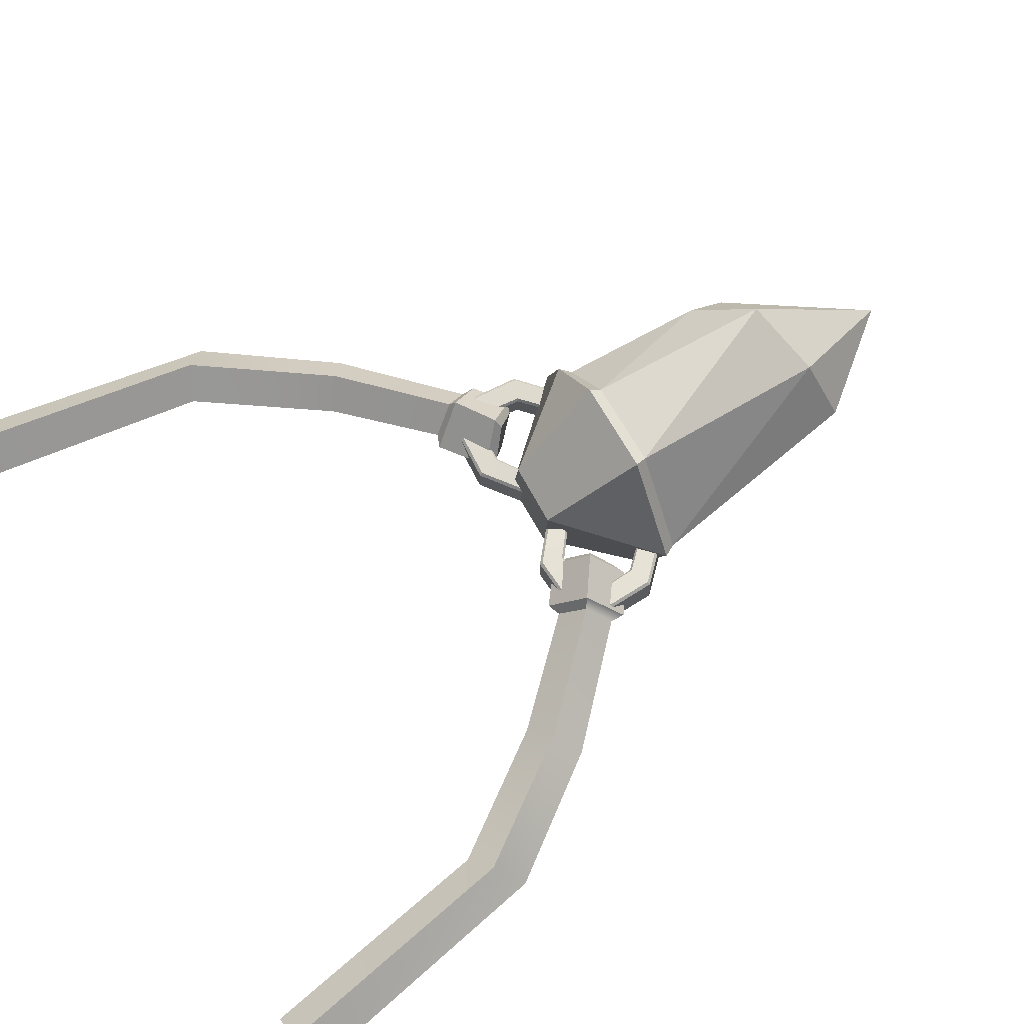
<metadata>
{"format":"obj","ext":"obj","renderer":"f3d","projection":"perspective","resolution":1024,"background":"white","views":[{"elev":67.9,"azim":-120.9,"up":"+Z"}]}
</metadata>
<code>
g amuletCrystal2
v -0.03469 -0.5329 -0.164
v 0.008803 -0.8594 0.0144
v 0.1292 -0.5468 -0.128
v -0.08728 0.1961 0.08757
v -0.07476 0.1962 -0.07146
v 0.08642 0.195 -0.05018
v 0.05649 0.1952 0.116
v 0.05667 -0.4947 0.3073
v 0.008803 -0.8594 0.0144
v -0.1133 -0.5538 0.2131
v 0.2093 -0.5118 0.07207
v 0.008803 -0.8594 0.0144
v 0.1782 -0.3876 0.2029
v 0.008803 -0.8594 0.0144
v -0.1614 -0.4567 -0.08692
v -0.1955 -0.6038 0.03937
v -0.1133 -0.5538 0.2131
v 0.008803 -0.8594 0.0144
v -0.1955 -0.6038 0.03937
v 0.2003 -0.5388 -0.0399
v 0.2093 -0.5118 0.07207
v 0.1928 -0.04711 -0.1523
v 0.2093 -0.5118 0.07207
v 0.2474 -0.04711 0.0405
v 0.1928 -0.04711 -0.1523
v 0.1928 -0.04711 -0.1523
v -0.03469 -0.5329 -0.164
v 0.1292 -0.5468 -0.128
v 0.1928 -0.04711 -0.1523
v -0.1894 -0.04711 -0.2249
v -0.03469 -0.5329 -0.164
v -0.1894 -0.04711 -0.2249
v -0.1614 -0.4567 -0.08692
v -0.03469 -0.5329 -0.164
v -0.1894 -0.04711 -0.2249
v -0.293 -0.04711 0.04783
v -0.1614 -0.4567 -0.08692
v -0.1955 -0.6038 0.03937
v -0.1614 -0.4567 -0.08692
v -0.293 -0.04711 0.04783
v 0.1995 -0.04711 0.1679
v 0.2474 -0.04711 0.0405
v 0.1782 -0.3876 0.2029
v 0.2474 -0.04711 0.0405
v 0.2093 -0.5118 0.07207
v 0.1782 -0.3876 0.2029
v 0.1995 -0.04711 0.1679
v 0.1782 -0.3876 0.2029
v 0.06851 -0.04711 0.3025
v 0.06851 -0.04711 0.3025
v 0.05667 -0.4947 0.3073
v -0.1376 -0.04711 0.2875
v 0.05667 -0.4947 0.3073
v -0.1133 -0.5538 0.2131
v -0.1376 -0.04711 0.2875
v -0.1376 -0.04711 0.2875
v -0.1133 -0.5538 0.2131
v -0.293 -0.04711 0.04783
v -0.1133 -0.5538 0.2131
v -0.1955 -0.6038 0.03937
v -0.293 -0.04711 0.04783
v 0.2003 -0.5388 -0.0399
v 0.1928 -0.04711 -0.1523
v 0.1292 -0.5468 -0.128
v 0.1782 -0.3876 0.2029
v 0.05667 -0.4947 0.3073
v 0.06851 -0.04711 0.3025
v 0.008803 -0.8594 0.0144
v 0.05667 -0.4947 0.3073
v 0.1782 -0.3876 0.2029
v 0.008803 -0.8594 0.0144
v -0.03469 -0.5329 -0.164
v -0.1614 -0.4567 -0.08692
v 0.008803 -0.8594 0.0144
v 0.2003 -0.5388 -0.0399
v 0.1292 -0.5468 -0.128
v 0.008803 -0.8594 0.0144
v 0.2093 -0.5118 0.07207
v 0.2003 -0.5388 -0.0399
v 0.1928 -0.04711 -0.1523
v 0.2062 -0.02003 -0.1672
v -0.195 -0.01733 -0.2391
v -0.1894 -0.04711 -0.2249
v 0.06851 -0.04711 0.3025
v 0.07594 -0.01895 0.32
v 0.2191 -0.02093 0.1803
v 0.1995 -0.04711 0.1679
v -0.1376 -0.04711 0.2875
v -0.1462 -0.01783 0.3021
v 0.07594 -0.01895 0.32
v 0.06851 -0.04711 0.3025
v 0.1995 -0.04711 0.1679
v 0.2191 -0.02093 0.1803
v 0.27 -0.02084 0.04144
v 0.2474 -0.04711 0.0405
v -0.1894 -0.04711 -0.2249
v -0.195 -0.01733 -0.2391
v -0.3092 -0.01749 0.0498
v -0.293 -0.04711 0.04783
v 0.2474 -0.04711 0.0405
v 0.27 -0.02084 0.04144
v 0.2062 -0.02003 -0.1672
v 0.1928 -0.04711 -0.1523
v -0.293 -0.04711 0.04783
v -0.3092 -0.01749 0.0498
v -0.1462 -0.01783 0.3021
v -0.1376 -0.04711 0.2875
v -0.3092 -0.01749 0.0498
v -0.08728 0.1961 0.08757
v -0.1462 -0.01783 0.3021
v 0.05649 0.1952 0.116
v 0.07594 -0.01895 0.32
v -0.1462 -0.01783 0.3021
v -0.08728 0.1961 0.08757
v 0.07594 -0.01895 0.32
v 0.05649 0.1952 0.116
v 0.2191 -0.02093 0.1803
v 0.2191 -0.02093 0.1803
v 0.05649 0.1952 0.116
v 0.08642 0.195 -0.05018
v 0.27 -0.02084 0.04144
v 0.2062 -0.02003 -0.1672
v 0.27 -0.02084 0.04144
v 0.08642 0.195 -0.05018
v 0.2062 -0.02003 -0.1672
v 0.08642 0.195 -0.05018
v -0.07476 0.1962 -0.07146
v -0.195 -0.01733 -0.2391
v -0.195 -0.01733 -0.2391
v -0.07476 0.1962 -0.07146
v -0.08728 0.1961 0.08757
v -0.3092 -0.01749 0.0498
v -0.8781 1.362 0.05612
v -0.8057 1.362 -0.01629
v -0.7051 0.7933 -0.01629
v -0.7682 0.7581 0.05621
v -0.5031 0.5058 -0.007434
v -0.5611 0.4626 0.06187
v -0.3321 0.2337 0.07254
v -0.2902 0.2848 0.009199
v -0.8057 1.362 -0.01629
v -0.8781 1.362 -0.08871
v -0.7682 0.7581 -0.0888
v -0.7051 0.7933 -0.01629
v -0.5613 0.4628 -0.07689
v -0.5031 0.5058 -0.007434
v -0.2902 0.2848 0.009199
v -0.3321 0.2337 -0.05414
v -0.8781 1.362 -0.08871
v -0.9505 1.362 -0.01629
v -0.8254 0.7038 -0.01629
v -0.7682 0.7581 -0.0888
v -0.6199 0.4202 -0.007628
v -0.5613 0.4628 -0.07689
v -0.3321 0.2337 -0.05414
v -0.374 0.1826 0.009199
v -0.9505 1.362 -0.01629
v -0.8781 1.362 0.05612
v -0.7682 0.7581 0.05621
v -0.8254 0.7038 -0.01629
v -0.5611 0.4626 0.06187
v -0.6199 0.4202 -0.007628
v -0.374 0.1826 0.009199
v -0.3321 0.2337 0.07254
v -0.3755 0.1484 0.009199
v -0.3172 0.2222 0.1013
v 0.8639 1.362 0.0582
v 0.7894 1.362 -0.01629
v 0.8639 1.362 -0.09079
v 0.9384 1.362 -0.01629
v -0.9505 1.362 -0.01629
v -0.8781 1.362 -0.08871
v -0.8057 1.362 -0.01629
v -0.8781 1.362 0.05612
v 0.7065 0.7912 -0.01629
v 0.7894 1.362 -0.01629
v 0.8639 1.362 0.0582
v 0.7681 0.7571 0.05442
v 0.5461 0.4514 0.05827
v 0.4902 0.493 -0.00856
v 0.3222 0.2414 0.06762
v 0.2888 0.2982 0.004496
v 0.7681 0.7571 -0.087
v 0.8639 1.362 -0.09079
v 0.7894 1.362 -0.01629
v 0.7065 0.7912 -0.01629
v 0.4902 0.493 -0.00856
v 0.5462 0.4516 -0.0758
v 0.3222 0.2414 -0.05862
v 0.2888 0.2982 0.004496
v 0.8238 0.705 -0.01629
v 0.9384 1.362 -0.01629
v 0.8639 1.362 -0.09079
v 0.7681 0.7571 -0.087
v 0.5462 0.4516 -0.0758
v 0.6025 0.4103 -0.008979
v 0.3556 0.1847 0.004496
v 0.3222 0.2414 -0.05862
v 0.7681 0.7571 0.05442
v 0.8639 1.362 0.0582
v 0.9384 1.362 -0.01629
v 0.8238 0.705 -0.01629
v 0.6025 0.4103 -0.008979
v 0.5461 0.4514 0.05827
v 0.3222 0.2414 0.06762
v 0.3556 0.1847 0.004496
v -0.3172 0.2222 0.1013
v -0.2588 0.2961 0.009199
v -0.1696 0.2254 0.009199
v -0.2244 0.1565 0.09773
v -0.3172 0.2222 -0.08292
v -0.2244 0.1565 -0.07933
v -0.1696 0.2254 0.009199
v -0.2588 0.2961 0.009199
v -0.3755 0.1484 0.009199
v -0.2798 0.08714 0.009199
v -0.2244 0.1565 -0.07933
v -0.3172 0.2222 -0.08292
v -0.3172 0.2222 0.1013
v -0.2244 0.1565 0.09773
v -0.2798 0.08714 0.009199
v -0.3755 0.1484 0.009199
v 0.2731 0.09599 0.01018
v 0.3556 0.1513 0.004496
v 0.3063 0.2314 -0.08732
v 0.2131 0.1699 -0.08485
v 0.2131 0.1699 0.09384
v 0.3063 0.2314 0.09631
v 0.3556 0.1513 0.004496
v 0.2731 0.09599 0.01018
v 0.1518 0.2347 0.004496
v 0.2571 0.3115 0.004496
v 0.3063 0.2314 0.09631
v 0.2131 0.1699 0.09384
v 0.2131 0.1699 -0.08485
v 0.3063 0.2314 -0.08732
v 0.2571 0.3115 0.004496
v 0.1518 0.2347 0.004496
v -0.2112 0.1461 0.06831
v -0.2244 0.1565 0.09773
v -0.1696 0.2254 0.009199
v -0.1732 0.1918 0.009199
v -0.2902 0.2848 0.009199
v -0.2588 0.2961 0.009199
v -0.3172 0.2222 0.1013
v -0.3321 0.2337 0.07254
v -0.3321 0.2337 -0.05414
v -0.3172 0.2222 -0.08292
v -0.2588 0.2961 0.009199
v -0.2902 0.2848 0.009199
v -0.1732 0.1918 0.009199
v -0.1696 0.2254 0.009199
v -0.2244 0.1565 -0.07933
v -0.2112 0.1461 -0.04991
v -0.374 0.1826 0.009199
v -0.3755 0.1484 0.009199
v -0.3172 0.2222 -0.08292
v -0.3321 0.2337 -0.05414
v -0.2112 0.1461 -0.04991
v -0.2244 0.1565 -0.07933
v -0.2798 0.08714 0.009199
v -0.2497 0.09995 0.009199
v -0.2497 0.09995 0.009199
v -0.2798 0.08714 0.009199
v -0.2244 0.1565 0.09773
v -0.2112 0.1461 0.06831
v 0.2441 0.1085 0.01018
v 0.2731 0.09599 0.01018
v 0.2131 0.1699 -0.08485
v 0.2003 0.1586 -0.05558
v 0.3222 0.2414 -0.05862
v 0.3063 0.2314 -0.08732
v 0.3556 0.1513 0.004496
v 0.3556 0.1847 0.004496
v 0.2003 0.1586 0.06457
v 0.2131 0.1699 0.09384
v 0.2731 0.09599 0.01018
v 0.2441 0.1085 0.01018
v 0.3556 0.1847 0.004496
v 0.3556 0.1513 0.004496
v 0.3063 0.2314 0.09631
v 0.3222 0.2414 0.06762
v 0.1552 0.1996 0.004496
v 0.1518 0.2347 0.004496
v 0.2131 0.1699 0.09384
v 0.2003 0.1586 0.06457
v 0.3222 0.2414 0.06762
v 0.3063 0.2314 0.09631
v 0.2571 0.3115 0.004496
v 0.2888 0.2982 0.004496
v 0.2003 0.1586 -0.05558
v 0.2131 0.1699 -0.08485
v 0.1518 0.2347 0.004496
v 0.1552 0.1996 0.004496
v 0.2888 0.2982 0.004496
v 0.2571 0.3115 0.004496
v 0.3063 0.2314 -0.08732
v 0.3222 0.2414 -0.05862
v -0.1732 0.1918 0.009199
v -0.2112 0.1461 -0.04991
v -0.2497 0.09995 0.009199
v -0.2112 0.1461 0.06831
v 0.2003 0.1586 0.06457
v 0.2441 0.1085 0.01018
v 0.2003 0.1586 -0.05558
v 0.1552 0.1996 0.004496
v -0.2557 0.2093 -0.04566
v -0.2751 0.2502 -0.04396
v -0.3506 0.169 -0.0388
v -0.3084 0.1525 -0.04205
v -0.3467 0.05813 -0.03976
v -0.3035 0.07281 -0.04291
v -0.2367 -0.05208 -0.05289
v -0.2249 -0.008108 -0.05351
v -0.176 0.2099 -0.05162
v -0.1645 0.254 -0.0522
v -0.113 0.1602 -0.06222
v -0.07026 0.1749 -0.06533
v -0.2776 0.2564 -0.03682
v -0.2733 0.2563 0.03215
v -0.3523 0.1713 0.03755
v -0.3566 0.1714 -0.03142
v -0.3566 0.1714 -0.03142
v -0.3523 0.1713 0.03755
v -0.3483 0.05522 0.03655
v -0.3526 0.0553 -0.03243
v -0.3526 0.0553 -0.03243
v -0.3483 0.05522 0.03655
v -0.2345 -0.0586 0.02311
v -0.2388 -0.05852 -0.04587
v -0.0636 0.1778 -0.0589
v -0.05934 0.1777 0.01007
v -0.1575 0.2604 0.02351
v -0.1618 0.2605 -0.04546
v -0.1618 0.2605 -0.04546
v -0.1575 0.2604 0.02351
v -0.2733 0.2563 0.03215
v -0.2776 0.2564 -0.03682
v -0.2701 0.25 0.03879
v -0.2486 0.2044 0.0369
v -0.2986 0.1506 0.04032
v -0.3455 0.1689 0.04393
v -0.2939 0.07507 0.0395
v -0.3417 0.05813 0.04298
v -0.2185 -0.002805 0.02916
v -0.2318 -0.05212 0.02985
v -0.1596 0.254 0.03054
v -0.1732 0.2049 0.03126
v -0.0652 0.1749 0.01741
v -0.1135 0.1581 0.02092
v -0.2467 0.1994 0.02983
v -0.2525 0.2036 -0.03903
v -0.3021 0.1502 -0.03564
v -0.2939 0.1486 0.03305
v -0.2939 0.1486 0.03305
v -0.3021 0.1502 -0.03564
v -0.2974 0.07524 -0.03645
v -0.2894 0.0772 0.03229
v -0.2894 0.0772 0.03229
v -0.2974 0.07524 -0.03645
v -0.2224 -0.002269 -0.04677
v -0.2172 0.002198 0.0222
v -0.1187 0.156 0.01442
v -0.1182 0.1577 -0.05496
v -0.1776 0.2041 -0.04464
v -0.1754 0.1999 0.0245
v -0.1754 0.1999 0.0245
v -0.1776 0.2041 -0.04464
v -0.2525 0.2036 -0.03903
v -0.2467 0.1994 0.02983
v -0.2557 0.2093 -0.04566
v -0.3084 0.1525 -0.04205
v -0.3021 0.1502 -0.03564
v -0.2525 0.2036 -0.03903
v -0.2525 0.2036 -0.03903
v -0.1776 0.2041 -0.04464
v -0.176 0.2099 -0.05162
v -0.2557 0.2093 -0.04566
v -0.3084 0.1525 -0.04205
v -0.3035 0.07281 -0.04291
v -0.2974 0.07524 -0.03645
v -0.3021 0.1502 -0.03564
v -0.3035 0.07281 -0.04291
v -0.2249 -0.008108 -0.05351
v -0.2224 -0.002269 -0.04677
v -0.2974 0.07524 -0.03645
v -0.113 0.1602 -0.06222
v -0.176 0.2099 -0.05162
v -0.1776 0.2041 -0.04464
v -0.1182 0.1577 -0.05496
v -0.2751 0.2502 -0.04396
v -0.1645 0.254 -0.0522
v -0.1618 0.2605 -0.04546
v -0.2776 0.2564 -0.03682
v -0.2776 0.2564 -0.03682
v -0.3566 0.1714 -0.03142
v -0.3506 0.169 -0.0388
v -0.2751 0.2502 -0.04396
v -0.3566 0.1714 -0.03142
v -0.3526 0.0553 -0.03243
v -0.3467 0.05813 -0.03976
v -0.3506 0.169 -0.0388
v -0.3526 0.0553 -0.03243
v -0.2388 -0.05852 -0.04587
v -0.2367 -0.05208 -0.05289
v -0.3467 0.05813 -0.03976
v -0.0636 0.1778 -0.0589
v -0.1618 0.2605 -0.04546
v -0.1645 0.254 -0.0522
v -0.07026 0.1749 -0.06533
v -0.2733 0.2563 0.03215
v -0.1575 0.2604 0.02351
v -0.1596 0.254 0.03054
v -0.2701 0.25 0.03879
v -0.2701 0.25 0.03879
v -0.3455 0.1689 0.04393
v -0.3523 0.1713 0.03755
v -0.2733 0.2563 0.03215
v -0.3455 0.1689 0.04393
v -0.3417 0.05813 0.04298
v -0.3483 0.05522 0.03655
v -0.3523 0.1713 0.03755
v -0.3417 0.05813 0.04298
v -0.2318 -0.05212 0.02985
v -0.2345 -0.0586 0.02311
v -0.3483 0.05522 0.03655
v -0.0652 0.1749 0.01741
v -0.1596 0.254 0.03054
v -0.1575 0.2604 0.02351
v -0.05934 0.1777 0.01007
v -0.2486 0.2044 0.0369
v -0.1732 0.2049 0.03126
v -0.1754 0.1999 0.0245
v -0.2467 0.1994 0.02983
v -0.2467 0.1994 0.02983
v -0.2939 0.1486 0.03305
v -0.2986 0.1506 0.04032
v -0.2486 0.2044 0.0369
v -0.2939 0.1486 0.03305
v -0.2894 0.0772 0.03229
v -0.2939 0.07507 0.0395
v -0.2986 0.1506 0.04032
v -0.2894 0.0772 0.03229
v -0.2172 0.002198 0.0222
v -0.2185 -0.002805 0.02916
v -0.2939 0.07507 0.0395
v -0.1187 0.156 0.01442
v -0.1754 0.1999 0.0245
v -0.1732 0.2049 0.03126
v -0.1135 0.1581 0.02092
v 0.2237 0.2118 -0.04566
v 0.2748 0.1534 -0.04205
v 0.3174 0.1686 -0.0388
v 0.2444 0.252 -0.04396
v 0.3102 0.05786 -0.03976
v 0.2674 0.07385 -0.04291
v 0.1969 -0.04897 -0.05289
v 0.1864 -0.004659 -0.05351
v 0.1441 0.2148 -0.05162
v 0.134 0.2592 -0.0522
v 0.07961 0.1669 -0.06222
v 0.03737 0.1829 -0.06533
v 0.247 0.2581 -0.03682
v 0.3235 0.1708 -0.03142
v 0.3192 0.1708 0.03755
v 0.2428 0.2582 0.03215
v 0.3235 0.1708 -0.03142
v 0.3159 0.05486 -0.03243
v 0.3117 0.05491 0.03655
v 0.3192 0.1708 0.03755
v 0.3159 0.05486 -0.03243
v 0.1988 -0.05547 -0.04587
v 0.1945 -0.05542 0.02311
v 0.3117 0.05491 0.03655
v 0.0308 0.186 -0.0589
v 0.1314 0.2657 -0.04546
v 0.1272 0.2658 0.02351
v 0.02655 0.1861 0.01007
v 0.1314 0.2657 -0.04546
v 0.247 0.2581 -0.03682
v 0.2428 0.2582 0.03215
v 0.1272 0.2658 0.02351
v 0.2394 0.252 0.03879
v 0.3123 0.1686 0.04393
v 0.2649 0.1518 0.04032
v 0.2165 0.207 0.0369
v 0.2579 0.07639 0.0395
v 0.3051 0.05802 0.04298
v 0.1801 0.0008371 0.02916
v 0.192 -0.04886 0.02985
v 0.1291 0.2593 0.03054
v 0.1411 0.2098 0.03126
v 0.03232 0.1831 0.01741
v 0.08004 0.1648 0.02092
v 0.2144 0.2021 0.02983
v 0.2601 0.1499 0.03305
v 0.2684 0.1512 -0.03564
v 0.2204 0.2061 -0.03903
v 0.2601 0.1499 0.03305
v 0.2535 0.07866 0.03229
v 0.2614 0.07646 -0.03645
v 0.2684 0.1512 -0.03564
v 0.2535 0.07866 0.03229
v 0.179 0.005877 0.0222
v 0.1841 0.001253 -0.04677
v 0.2614 0.07646 -0.03645
v 0.08521 0.1626 0.01442
v 0.1432 0.2047 0.0245
v 0.1455 0.2089 -0.04464
v 0.08482 0.1643 -0.05496
v 0.1432 0.2047 0.0245
v 0.2144 0.2021 0.02983
v 0.2204 0.2061 -0.03903
v 0.1455 0.2089 -0.04464
v 0.2237 0.2118 -0.04566
v 0.2204 0.2061 -0.03903
v 0.2684 0.1512 -0.03564
v 0.2748 0.1534 -0.04205
v 0.2204 0.2061 -0.03903
v 0.2237 0.2118 -0.04566
v 0.1441 0.2148 -0.05162
v 0.1455 0.2089 -0.04464
v 0.2748 0.1534 -0.04205
v 0.2684 0.1512 -0.03564
v 0.2614 0.07646 -0.03645
v 0.2674 0.07385 -0.04291
v 0.2674 0.07385 -0.04291
v 0.2614 0.07646 -0.03645
v 0.1841 0.001253 -0.04677
v 0.1864 -0.004659 -0.05351
v 0.07961 0.1669 -0.06222
v 0.08482 0.1643 -0.05496
v 0.1455 0.2089 -0.04464
v 0.1441 0.2148 -0.05162
v 0.2444 0.252 -0.04396
v 0.247 0.2581 -0.03682
v 0.1314 0.2657 -0.04546
v 0.134 0.2592 -0.0522
v 0.247 0.2581 -0.03682
v 0.2444 0.252 -0.04396
v 0.3174 0.1686 -0.0388
v 0.3235 0.1708 -0.03142
v 0.3235 0.1708 -0.03142
v 0.3174 0.1686 -0.0388
v 0.3102 0.05786 -0.03976
v 0.3159 0.05486 -0.03243
v 0.3159 0.05486 -0.03243
v 0.3102 0.05786 -0.03976
v 0.1969 -0.04897 -0.05289
v 0.1988 -0.05547 -0.04587
v 0.0308 0.186 -0.0589
v 0.03737 0.1829 -0.06533
v 0.134 0.2592 -0.0522
v 0.1314 0.2657 -0.04546
v 0.2428 0.2582 0.03215
v 0.2394 0.252 0.03879
v 0.1291 0.2593 0.03054
v 0.1272 0.2658 0.02351
v 0.2394 0.252 0.03879
v 0.2428 0.2582 0.03215
v 0.3192 0.1708 0.03755
v 0.3123 0.1686 0.04393
v 0.3123 0.1686 0.04393
v 0.3192 0.1708 0.03755
v 0.3117 0.05491 0.03655
v 0.3051 0.05802 0.04298
v 0.3051 0.05802 0.04298
v 0.3117 0.05491 0.03655
v 0.1945 -0.05542 0.02311
v 0.192 -0.04886 0.02985
v 0.03232 0.1831 0.01741
v 0.02655 0.1861 0.01007
v 0.1272 0.2658 0.02351
v 0.1291 0.2593 0.03054
v 0.2165 0.207 0.0369
v 0.2144 0.2021 0.02983
v 0.1432 0.2047 0.0245
v 0.1411 0.2098 0.03126
v 0.2144 0.2021 0.02983
v 0.2165 0.207 0.0369
v 0.2649 0.1518 0.04032
v 0.2601 0.1499 0.03305
v 0.2601 0.1499 0.03305
v 0.2649 0.1518 0.04032
v 0.2579 0.07639 0.0395
v 0.2535 0.07866 0.03229
v 0.2535 0.07866 0.03229
v 0.2579 0.07639 0.0395
v 0.1801 0.0008371 0.02916
v 0.179 0.005877 0.0222
v 0.08521 0.1626 0.01442
v 0.08004 0.1648 0.02092
v 0.1411 0.2098 0.03126
v 0.1432 0.2047 0.0245
g amuletCrystal2_0
f 3 2 1
f 6 5 4
f 7 6 4
f 10 9 8
f 13 12 11
f 16 15 14
f 19 18 17
f 22 21 20
f 25 24 23
f 28 27 26
f 31 30 29
f 34 33 32
f 37 36 35
f 40 39 38
f 43 42 41
f 46 45 44
f 49 48 47
f 52 51 50
f 55 54 53
f 58 57 56
f 61 60 59
f 64 63 62
f 67 66 65
f 70 69 68
f 73 72 71
f 76 75 74
f 79 78 77
f 82 81 80
f 83 82 80
f 86 85 84
f 87 86 84
f 90 89 88
f 91 90 88
f 94 93 92
f 95 94 92
f 98 97 96
f 99 98 96
f 102 101 100
f 103 102 100
f 106 105 104
f 107 106 104
f 110 109 108
f 113 112 111
f 114 113 111
f 117 116 115
f 120 119 118
f 121 120 118
f 124 123 122
f 127 126 125
f 128 127 125
f 131 130 129
f 132 131 129
f 135 134 133
f 136 135 133
f 137 135 136
f 138 137 136
f 138 139 137
f 139 140 137
f 143 142 141
f 144 143 141
f 145 143 144
f 146 145 144
f 146 147 145
f 147 148 145
f 151 150 149
f 152 151 149
f 153 151 152
f 154 153 152
f 154 155 153
f 155 156 153
f 159 158 157
f 160 159 157
f 159 160 161
f 160 162 161
f 162 163 161
f 163 164 161
f 163 165 164
f 165 166 164
f 169 168 167
f 170 169 167
f 173 172 171
f 174 173 171
f 177 176 175
f 178 177 175
f 178 175 179
f 175 180 179
f 179 180 181
f 180 182 181
f 185 184 183
f 186 185 183
f 186 183 187
f 183 188 187
f 187 188 189
f 190 187 189
f 193 192 191
f 194 193 191
f 194 191 195
f 191 196 195
f 195 196 197
f 198 195 197
f 201 200 199
f 202 201 199
f 203 202 199
f 204 203 199
f 203 204 205
f 206 203 205
f 209 208 207
f 210 209 207
f 213 212 211
f 214 213 211
f 217 216 215
f 218 217 215
f 221 220 219
f 222 221 219
f 225 224 223
f 226 225 223
f 229 228 227
f 230 229 227
f 233 232 231
f 234 233 231
f 237 236 235
f 238 237 235
f 241 240 239
f 242 241 239
f 245 244 243
f 246 245 243
f 249 248 247
f 250 249 247
f 253 252 251
f 254 253 251
f 257 256 255
f 258 257 255
f 261 260 259
f 262 261 259
f 265 264 263
f 266 265 263
f 269 268 267
f 270 269 267
f 273 272 271
f 274 273 271
f 277 276 275
f 278 277 275
f 281 280 279
f 282 281 279
f 285 284 283
f 286 285 283
f 289 288 287
f 290 289 287
f 293 292 291
f 294 293 291
f 297 296 295
f 298 297 295
f 301 300 299
f 302 301 299
f 305 304 303
f 306 305 303
f 309 308 307
f 310 309 307
f 311 309 310
f 312 311 310
f 313 311 312
f 314 313 312
f 307 308 315
f 308 316 315
f 315 316 317
f 316 318 317
f 321 320 319
f 322 321 319
f 325 324 323
f 326 325 323
f 329 328 327
f 330 329 327
f 333 332 331
f 334 333 331
f 337 336 335
f 338 337 335
f 341 340 339
f 342 341 339
f 343 341 342
f 344 343 342
f 345 343 344
f 346 345 344
f 339 340 347
f 340 348 347
f 347 348 349
f 348 350 349
f 353 352 351
f 354 353 351
f 357 356 355
f 358 357 355
f 361 360 359
f 362 361 359
f 365 364 363
f 366 365 363
f 369 368 367
f 370 369 367
f 373 372 371
f 374 373 371
f 377 376 375
f 378 377 375
f 381 380 379
f 382 381 379
f 385 384 383
f 386 385 383
f 389 388 387
f 390 389 387
f 393 392 391
f 394 393 391
f 397 396 395
f 398 397 395
f 401 400 399
f 402 401 399
f 405 404 403
f 406 405 403
f 409 408 407
f 410 409 407
f 413 412 411
f 414 413 411
f 417 416 415
f 418 417 415
f 421 420 419
f 422 421 419
f 425 424 423
f 426 425 423
f 429 428 427
f 430 429 427
f 433 432 431
f 434 433 431
f 437 436 435
f 438 437 435
f 441 440 439
f 442 441 439
f 445 444 443
f 446 445 443
f 449 448 447
f 450 449 447
f 453 452 451
f 454 453 451
f 453 455 452
f 455 456 452
f 455 457 456
f 457 458 456
f 454 451 459
f 460 454 459
f 460 459 461
f 462 460 461
f 465 464 463
f 466 465 463
f 469 468 467
f 470 469 467
f 473 472 471
f 474 473 471
f 477 476 475
f 478 477 475
f 481 480 479
f 482 481 479
f 485 484 483
f 486 485 483
f 485 487 484
f 487 488 484
f 487 489 488
f 489 490 488
f 486 483 491
f 492 486 491
f 492 491 493
f 494 492 493
f 497 496 495
f 498 497 495
f 501 500 499
f 502 501 499
f 505 504 503
f 506 505 503
f 509 508 507
f 510 509 507
f 513 512 511
f 514 513 511
f 517 516 515
f 518 517 515
f 521 520 519
f 522 521 519
f 525 524 523
f 526 525 523
f 529 528 527
f 530 529 527
f 533 532 531
f 534 533 531
f 537 536 535
f 538 537 535
f 541 540 539
f 542 541 539
f 545 544 543
f 546 545 543
f 549 548 547
f 550 549 547
f 553 552 551
f 554 553 551
f 557 556 555
f 558 557 555
f 561 560 559
f 562 561 559
f 565 564 563
f 566 565 563
f 569 568 567
f 570 569 567
f 573 572 571
f 574 573 571
f 577 576 575
f 578 577 575
f 581 580 579
f 582 581 579
f 585 584 583
f 586 585 583
f 589 588 587
f 590 589 587
f 593 592 591
f 594 593 591

</code>
